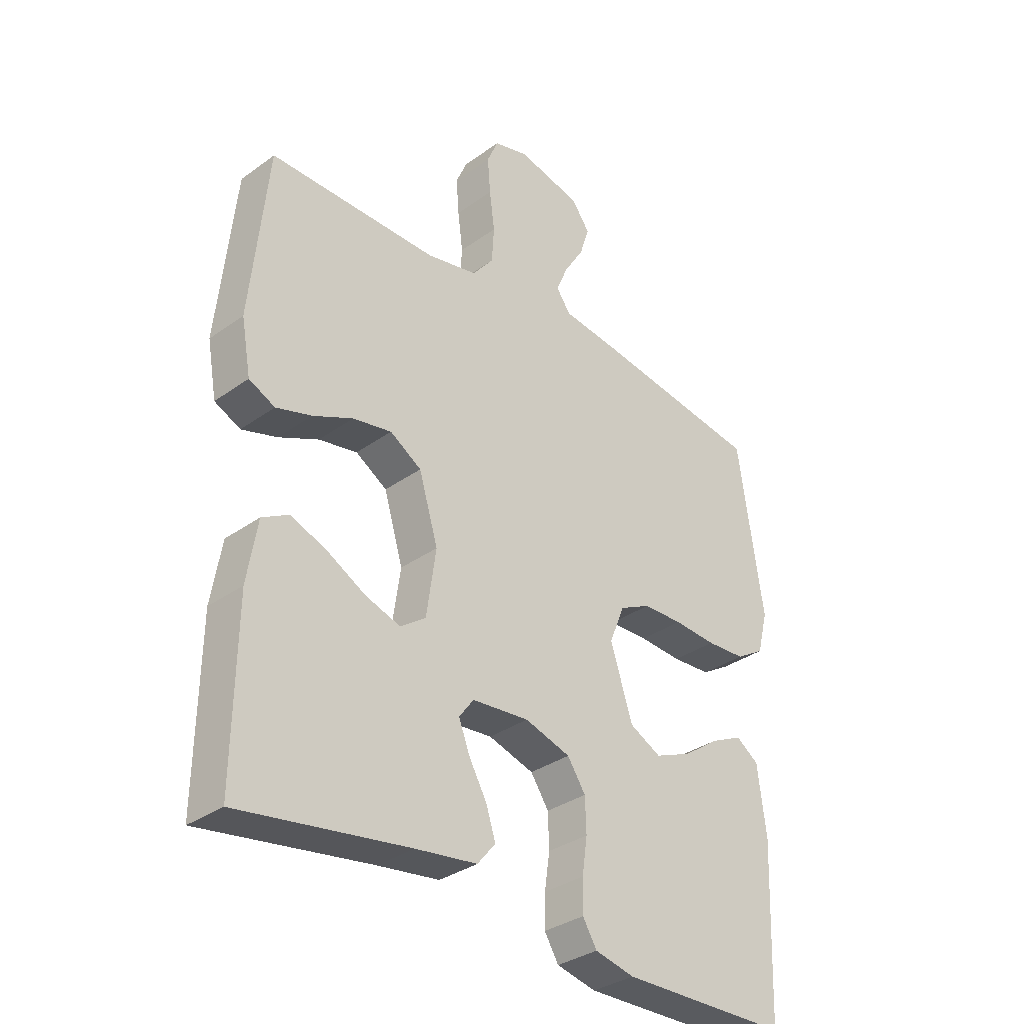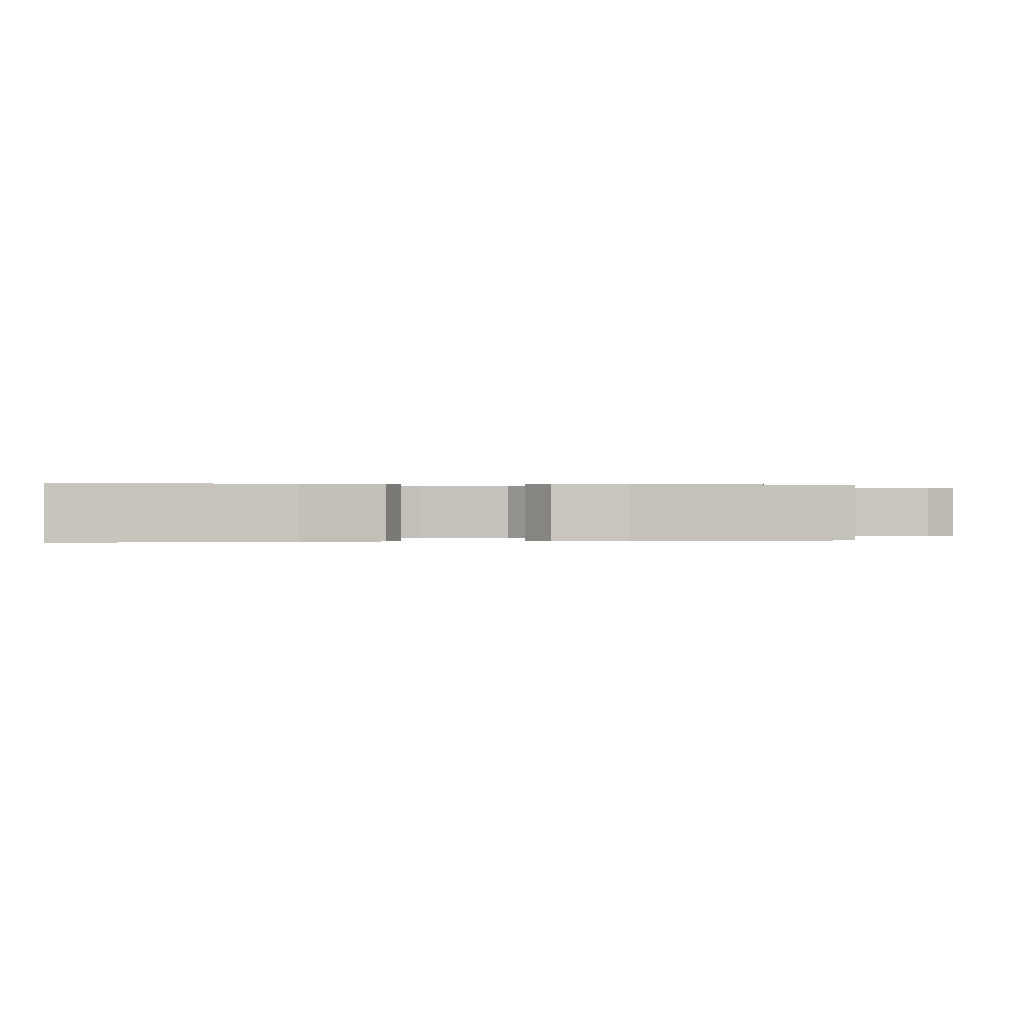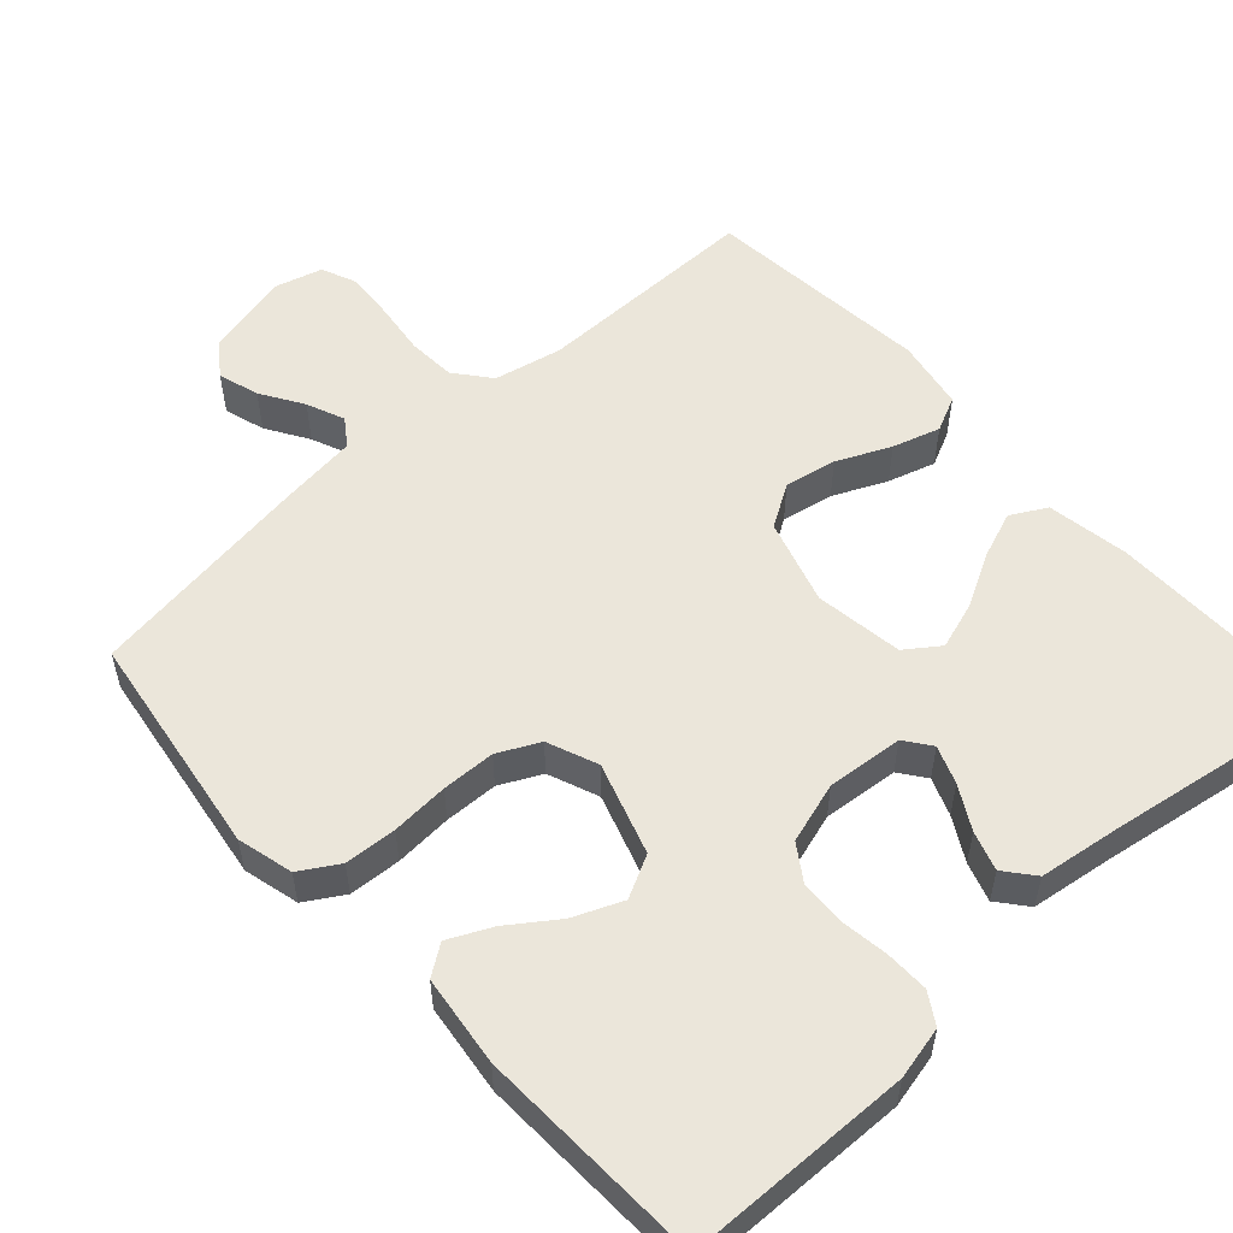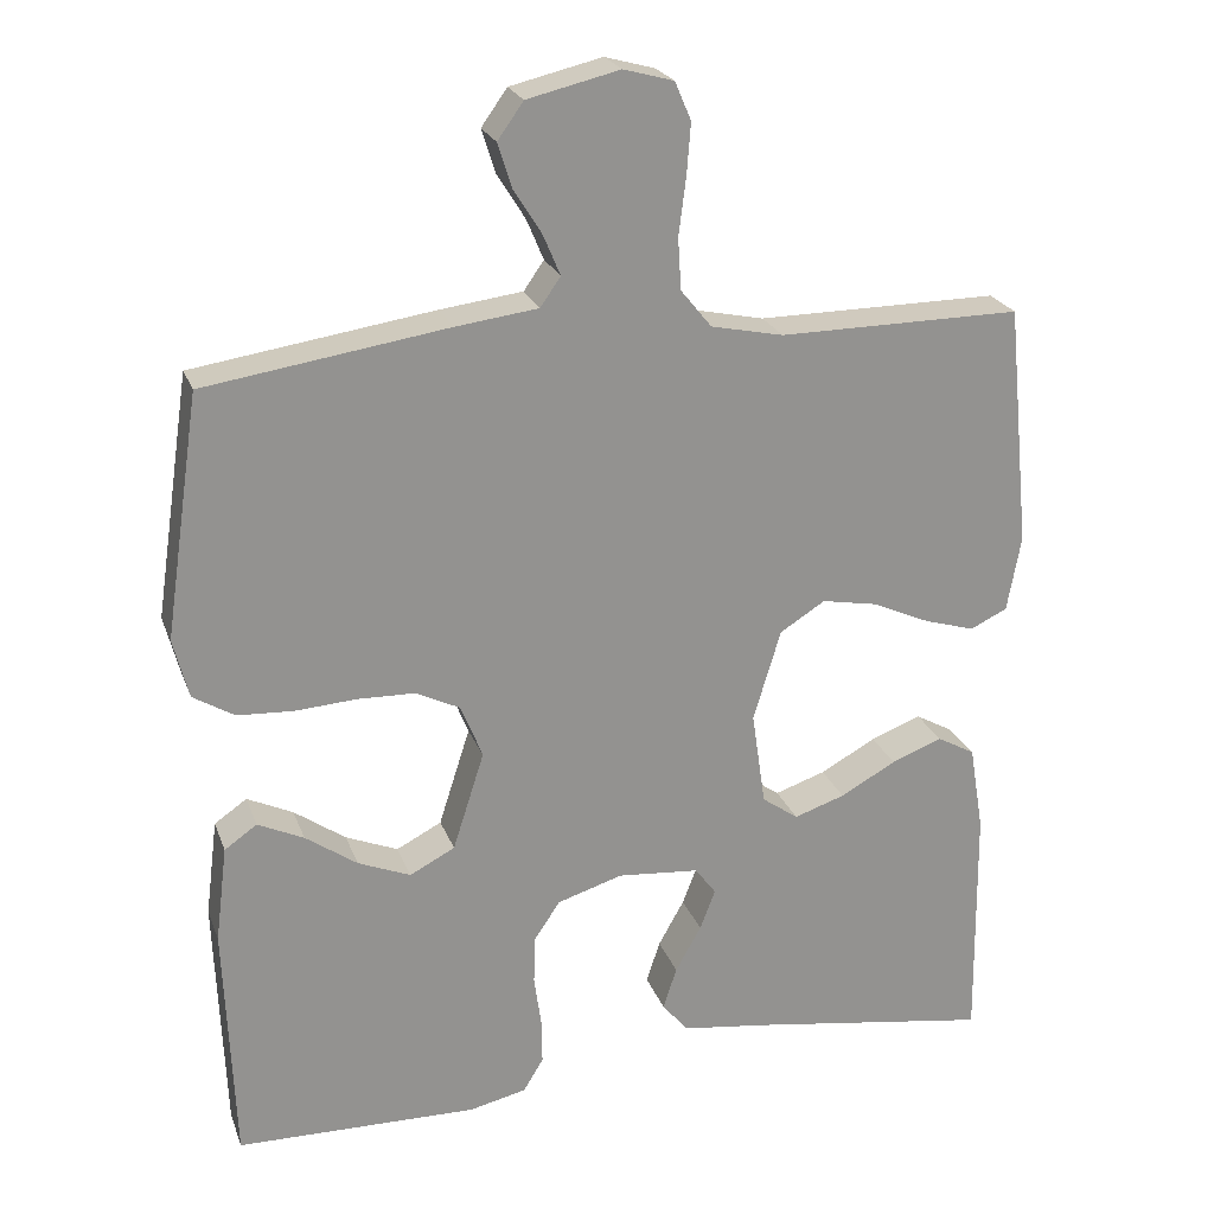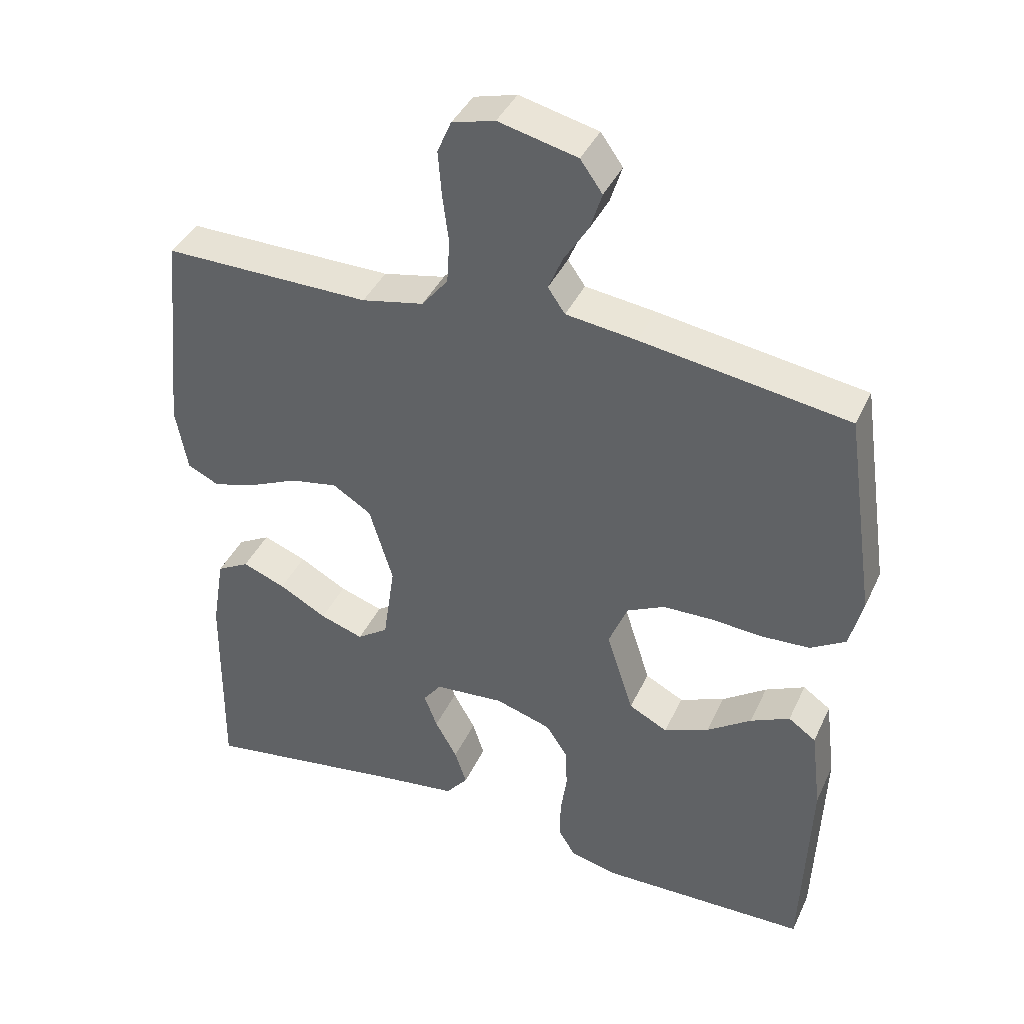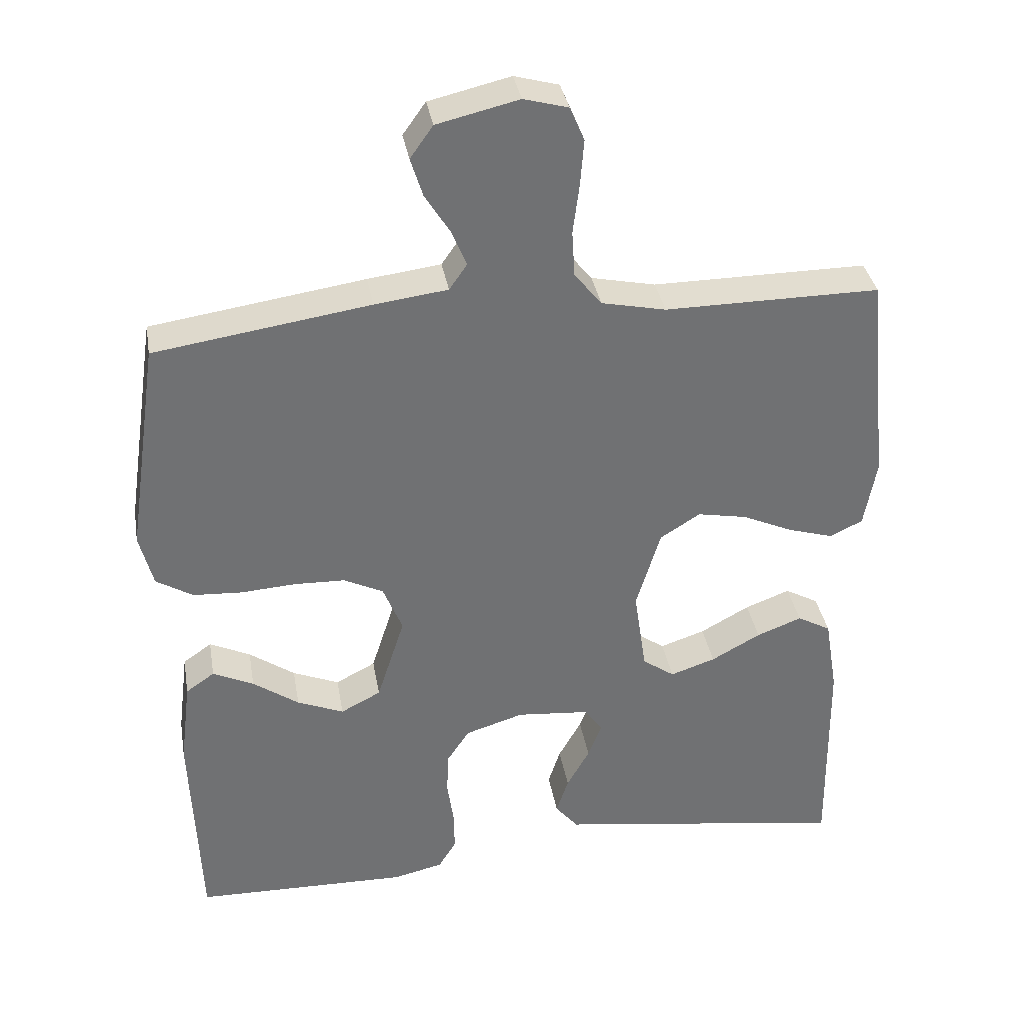
<metadata>
{"format":"obj","ext":"obj","renderer":"f3d","projection":"perspective","resolution":1024,"background":"white","views":[{"elev":-33.4,"azim":-45.4,"up":"+Z"},{"elev":0.1,"azim":-101.1,"up":"+Y"},{"elev":54.9,"azim":137.9,"up":"+Y"},{"elev":23.2,"azim":162.8,"up":"+Z"},{"elev":40.2,"azim":23.3,"up":"+Z"},{"elev":35.3,"azim":170.3,"up":"+Z"}]}
</metadata>
<code>
v 0.5 0.07 -0.5
v 0.2 0.07 -0.506
v 0.13 0.07 -0.49
v 0.105 0.07 -0.449
v 0.106 0.07 -0.392
v 0.115 0.07 -0.329
v 0.113 0.07 -0.269
v 0.081 0.07 -0.221
v 0 0.07 -0.196
v -0.101 0.07 -0.205
v -0.127 0.07 -0.24
v -0.108 0.07 -0.29
v -0.076 0.07 -0.347
v -0.059 0.07 -0.399
v -0.091 0.07 -0.438
v -0.2 0.07 -0.453
v -0.5 0.07 -0.5
v -0.496 0.07 -0.2
v -0.478 0.07 -0.092
v -0.431 0.07 -0.066
v -0.368 0.07 -0.09
v -0.299 0.07 -0.128
v -0.236 0.07 -0.149
v -0.191 0.07 -0.117
v -0.174 0.07 0
v -0.208 0.07 0.113
v -0.264 0.07 0.148
v -0.333 0.07 0.135
v -0.404 0.07 0.103
v -0.467 0.07 0.084
v -0.513 0.07 0.106
v -0.53 0.07 0.2
v -0.5 0.07 0.5
v -0.2 0.07 0.498
v -0.11 0.07 0.517
v -0.072 0.07 0.564
v -0.068 0.07 0.628
v -0.077 0.07 0.698
v -0.082 0.07 0.762
v -0.062 0.07 0.809
v 0 0.07 0.826
v 0.114 0.07 0.799
v 0.146 0.07 0.754
v 0.129 0.07 0.7
v 0.094 0.07 0.644
v 0.073 0.07 0.594
v 0.098 0.07 0.558
v 0.2 0.07 0.545
v 0.5 0.07 0.5
v 0.544 0.07 0.2
v 0.525 0.07 0.126
v 0.474 0.07 0.095
v 0.405 0.07 0.091
v 0.329 0.07 0.096
v 0.258 0.07 0.094
v 0.203 0.07 0.067
v 0.176 0.07 0
v 0.215 0.07 -0.122
v 0.271 0.07 -0.151
v 0.336 0.07 -0.124
v 0.4 0.07 -0.079
v 0.457 0.07 -0.052
v 0.497 0.07 -0.08
v 0.512 0.07 -0.2
v 0.5 0 -0.5
v 0.2 0 -0.506
v 0.13 0 -0.49
v 0.105 0 -0.449
v 0.106 0 -0.392
v 0.115 0 -0.329
v 0.113 0 -0.269
v 0.081 0 -0.221
v 0 0 -0.196
v -0.101 0 -0.205
v -0.127 0 -0.24
v -0.108 0 -0.29
v -0.076 0 -0.347
v -0.059 0 -0.399
v -0.091 0 -0.438
v -0.2 0 -0.453
v -0.5 0 -0.5
v -0.496 0 -0.2
v -0.478 0 -0.092
v -0.431 0 -0.066
v -0.368 0 -0.09
v -0.299 0 -0.128
v -0.236 0 -0.149
v -0.191 0 -0.117
v -0.174 0 0
v -0.208 0 0.113
v -0.264 0 0.148
v -0.333 0 0.135
v -0.404 0 0.103
v -0.467 0 0.084
v -0.513 0 0.106
v -0.53 0 0.2
v -0.5 0 0.5
v -0.2 0 0.498
v -0.11 0 0.517
v -0.072 0 0.564
v -0.068 0 0.628
v -0.077 0 0.698
v -0.082 0 0.762
v -0.062 0 0.809
v 0 0 0.826
v 0.114 0 0.799
v 0.146 0 0.754
v 0.129 0 0.7
v 0.094 0 0.644
v 0.073 0 0.594
v 0.098 0 0.558
v 0.2 0 0.545
v 0.5 0 0.5
v 0.544 0 0.2
v 0.525 0 0.126
v 0.474 0 0.095
v 0.405 0 0.091
v 0.329 0 0.096
v 0.258 0 0.094
v 0.203 0 0.067
v 0.176 0 0
v 0.215 0 -0.122
v 0.271 0 -0.151
v 0.336 0 -0.124
v 0.4 0 -0.079
v 0.457 0 -0.052
v 0.497 0 -0.08
v 0.512 0 -0.2
f 60 61 62 63
f 59 60 63 64
f 51 52 53 54
f 51 54 55
f 50 51 55
f 47 48 49 50
f 47 50 55
f 46 47 55 56
f 42 43 44 45
f 42 45 46
f 41 42 46
f 37 38 39 40
f 37 40 41 46
f 31 32 33 34
f 31 34 35
f 28 29 30 31
f 27 28 31 35
f 26 27 35 36
f 19 20 21 22
f 19 22 23
f 16 17 18 19
f 16 19 23
f 15 16 23 24
f 12 13 14 15
f 11 12 15 24
f 3 4 5 6
f 3 6 7
f 2 3 7
f 59 64 1 2
f 58 59 2 7
f 57 58 7 8
f 56 57 8 9
f 36 37 46 56
f 25 26 36 56
f 25 56 9 10
f 10 11 24 25
f 127 126 125 124
f 128 127 124 123
f 118 117 116 115
f 119 118 115
f 119 115 114
f 114 113 112 111
f 119 114 111
f 120 119 111 110
f 109 108 107 106
f 110 109 106
f 110 106 105
f 104 103 102 101
f 110 105 104 101
f 98 97 96 95
f 99 98 95
f 95 94 93 92
f 99 95 92 91
f 100 99 91 90
f 86 85 84 83
f 87 86 83
f 83 82 81 80
f 87 83 80
f 88 87 80 79
f 79 78 77 76
f 88 79 76 75
f 70 69 68 67
f 71 70 67
f 71 67 66
f 66 65 128 123
f 71 66 123 122
f 72 71 122 121
f 73 72 121 120
f 120 110 101 100
f 120 100 90 89
f 74 73 120 89
f 89 88 75 74
f 1 65 66 2
f 2 66 67 3
f 3 67 68 4
f 4 68 69 5
f 5 69 70 6
f 6 70 71 7
f 7 71 72 8
f 8 72 73 9
f 9 73 74 10
f 10 74 75 11
f 11 75 76 12
f 12 76 77 13
f 13 77 78 14
f 14 78 79 15
f 15 79 80 16
f 16 80 81 17
f 17 81 82 18
f 18 82 83 19
f 19 83 84 20
f 20 84 85 21
f 21 85 86 22
f 22 86 87 23
f 23 87 88 24
f 24 88 89 25
f 25 89 90 26
f 26 90 91 27
f 27 91 92 28
f 28 92 93 29
f 29 93 94 30
f 30 94 95 31
f 31 95 96 32
f 32 96 97 33
f 33 97 98 34
f 34 98 99 35
f 35 99 100 36
f 36 100 101 37
f 37 101 102 38
f 38 102 103 39
f 39 103 104 40
f 40 104 105 41
f 41 105 106 42
f 42 106 107 43
f 43 107 108 44
f 44 108 109 45
f 45 109 110 46
f 46 110 111 47
f 47 111 112 48
f 48 112 113 49
f 49 113 114 50
f 50 114 115 51
f 51 115 116 52
f 52 116 117 53
f 53 117 118 54
f 54 118 119 55
f 55 119 120 56
f 56 120 121 57
f 57 121 122 58
f 58 122 123 59
f 59 123 124 60
f 60 124 125 61
f 61 125 126 62
f 62 126 127 63
f 63 127 128 64
f 64 128 65 1

</code>
